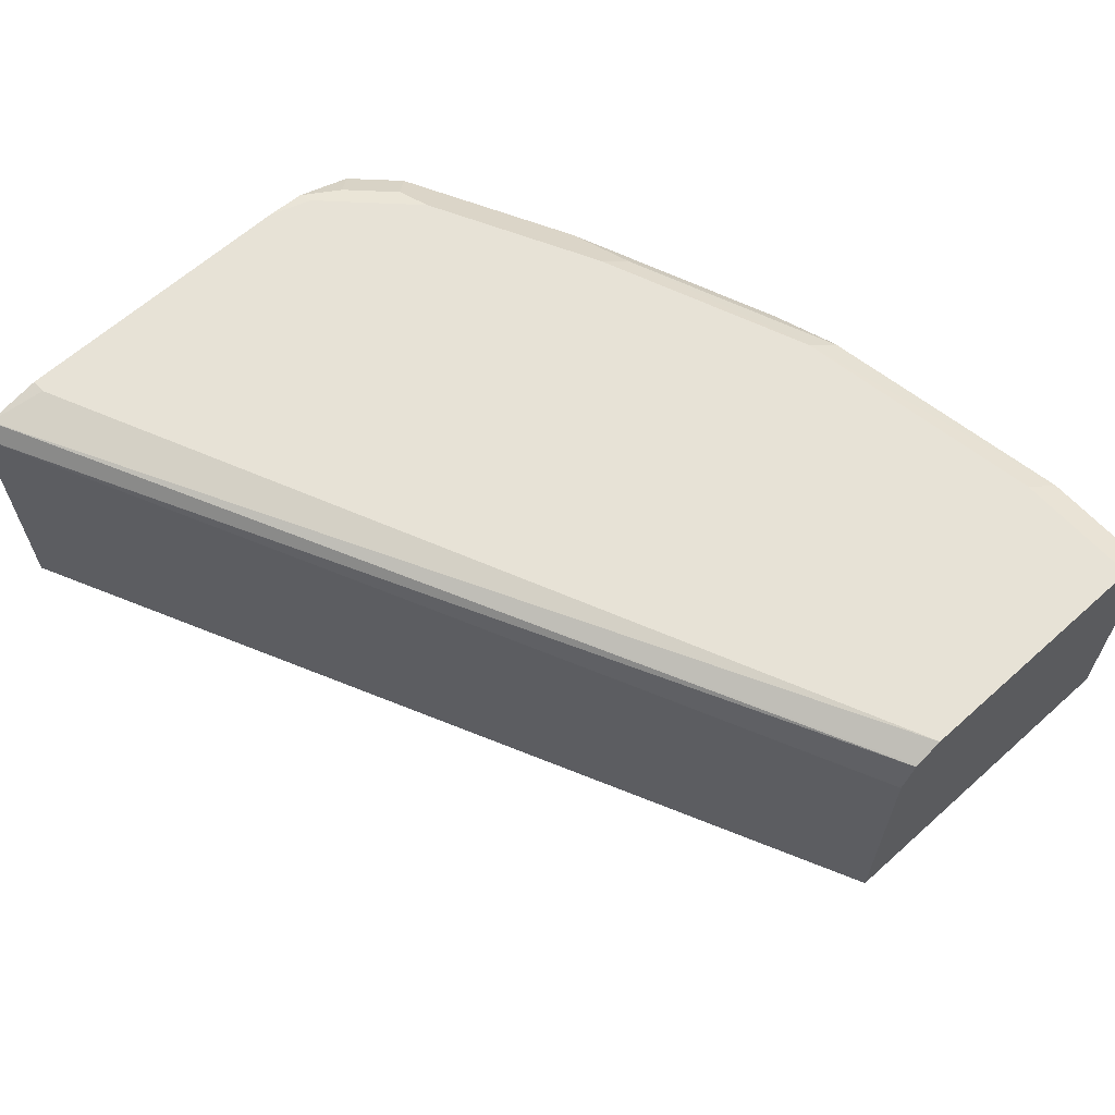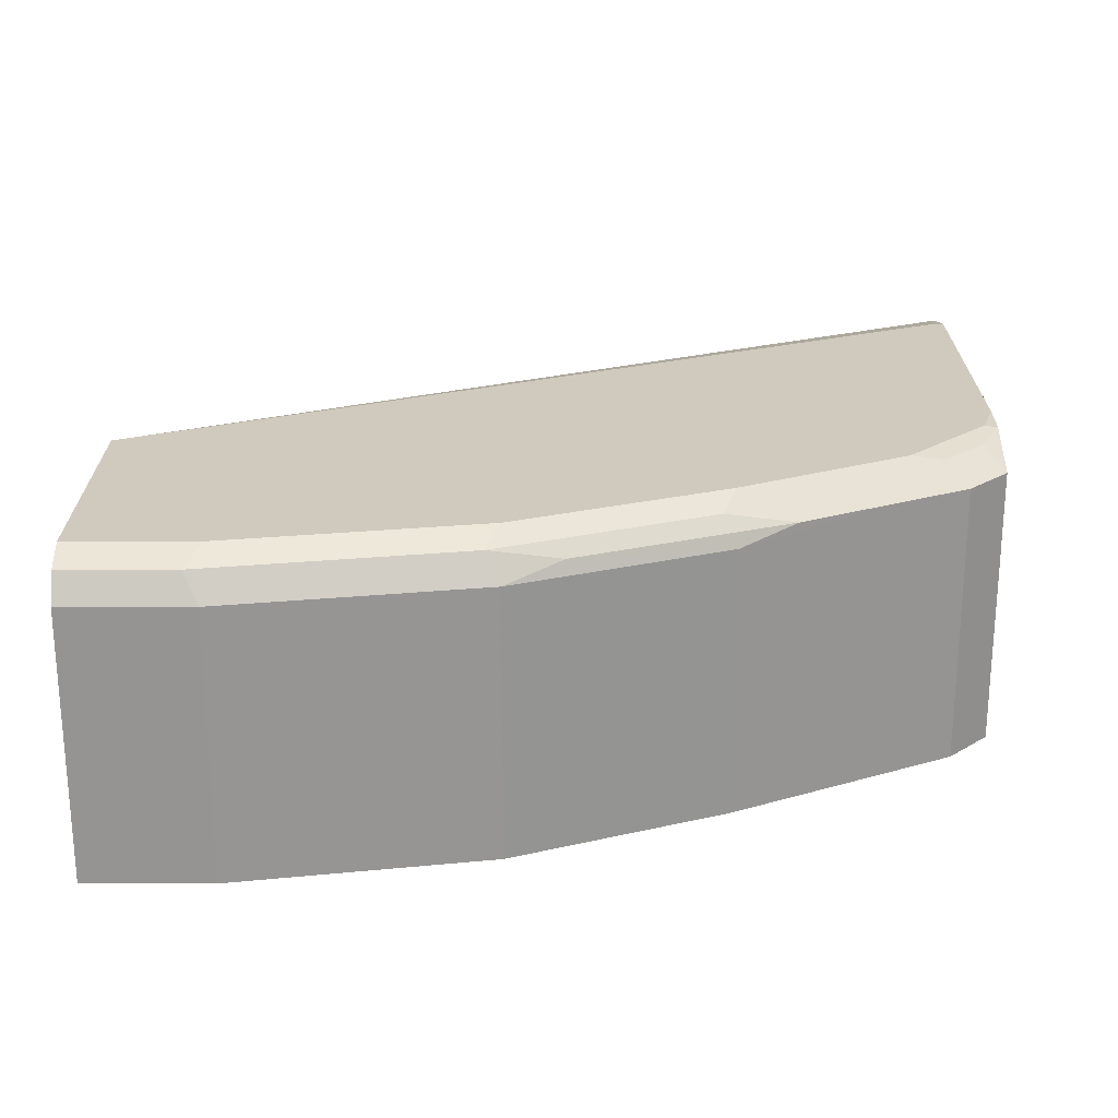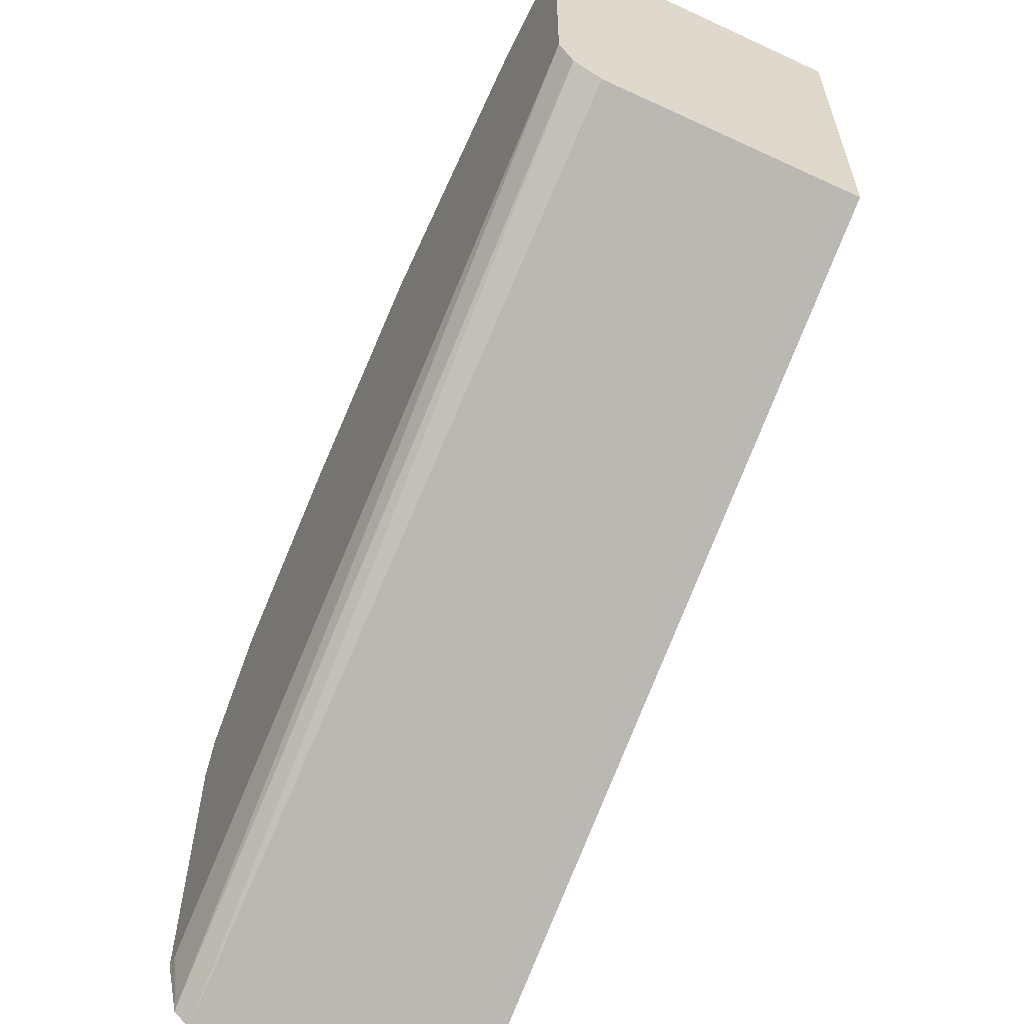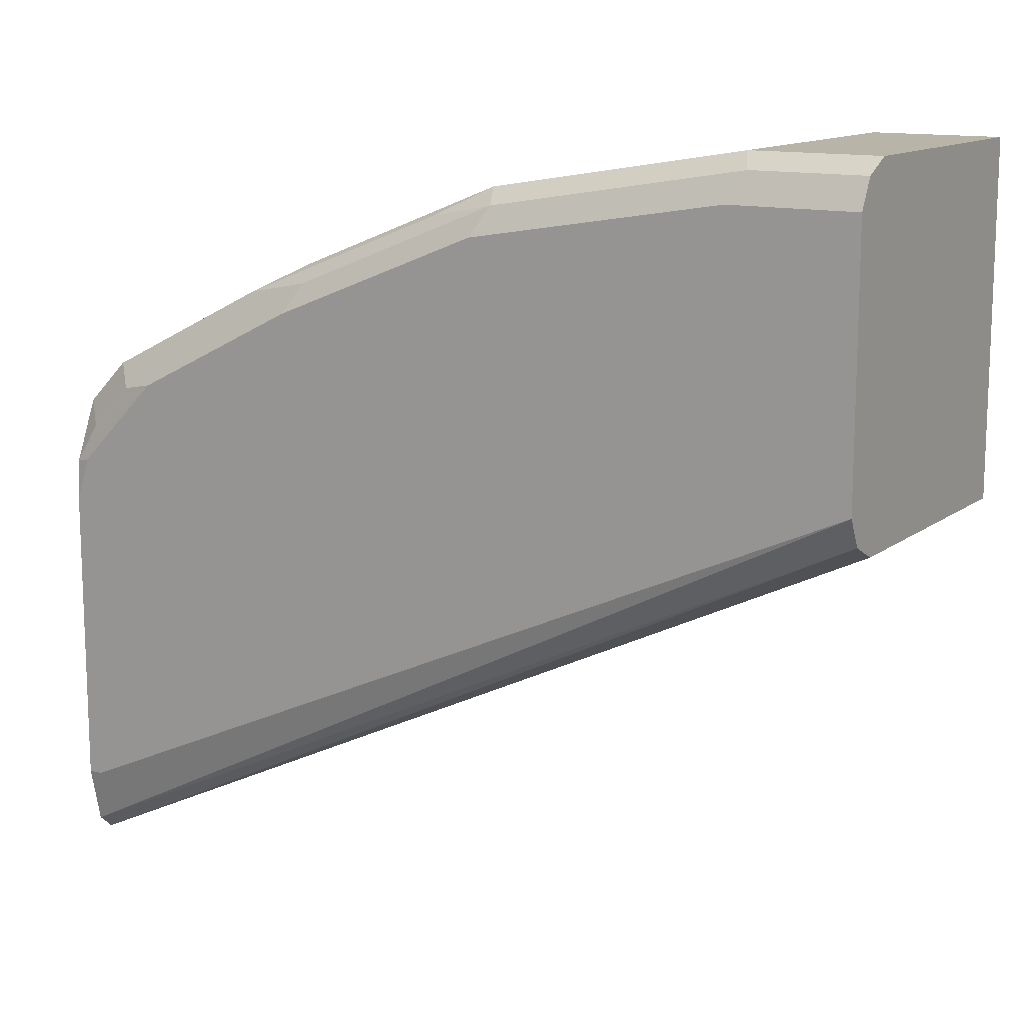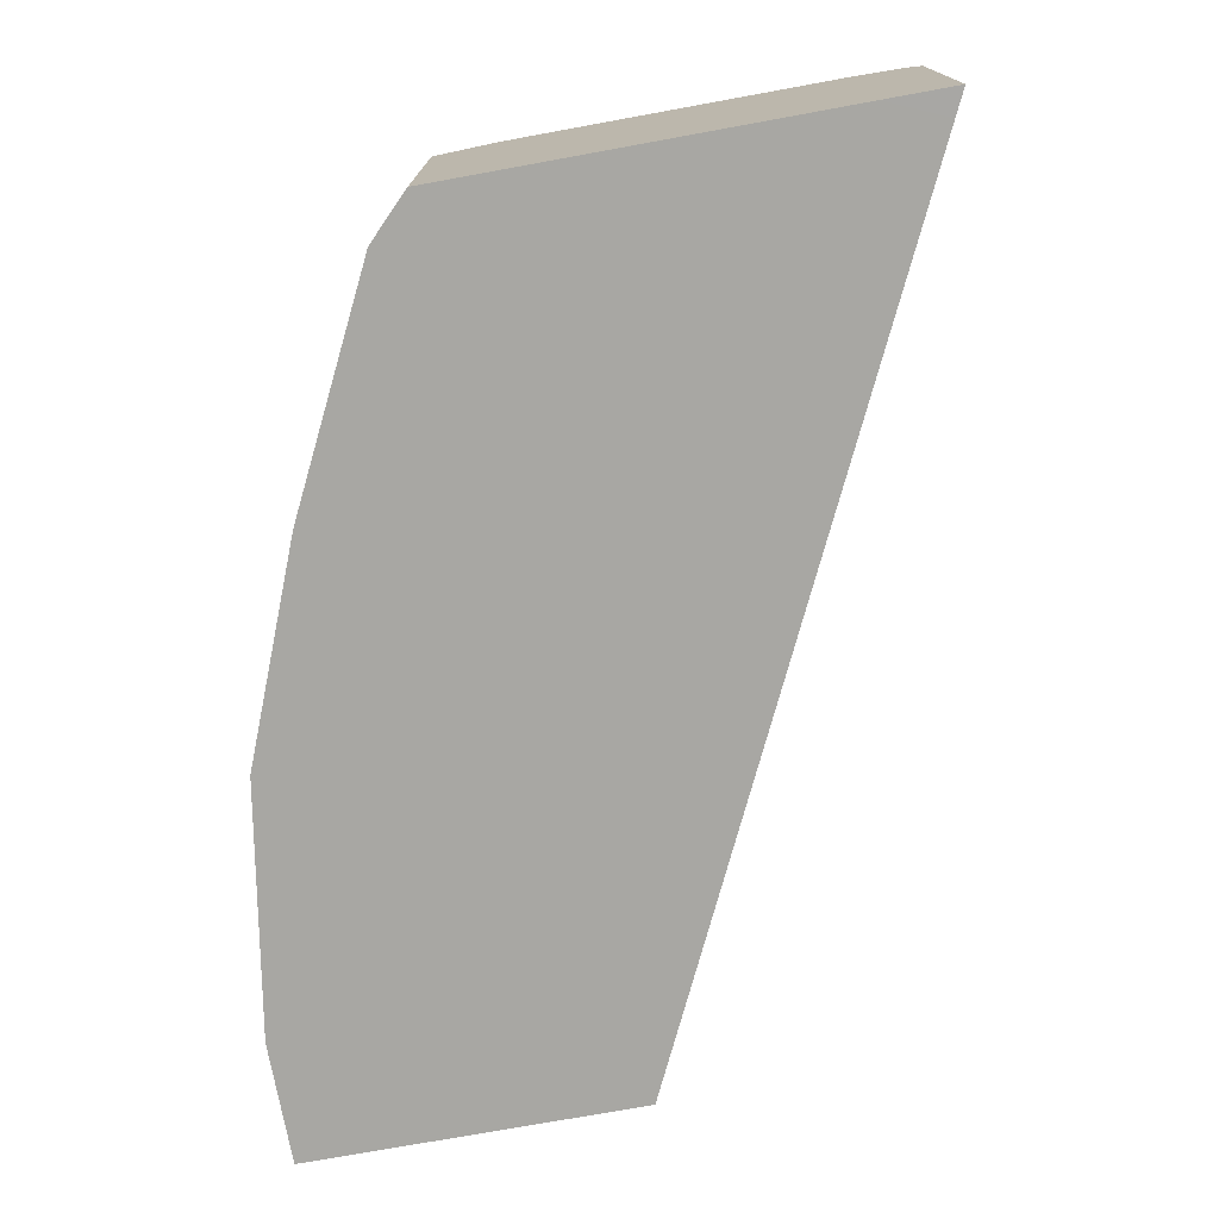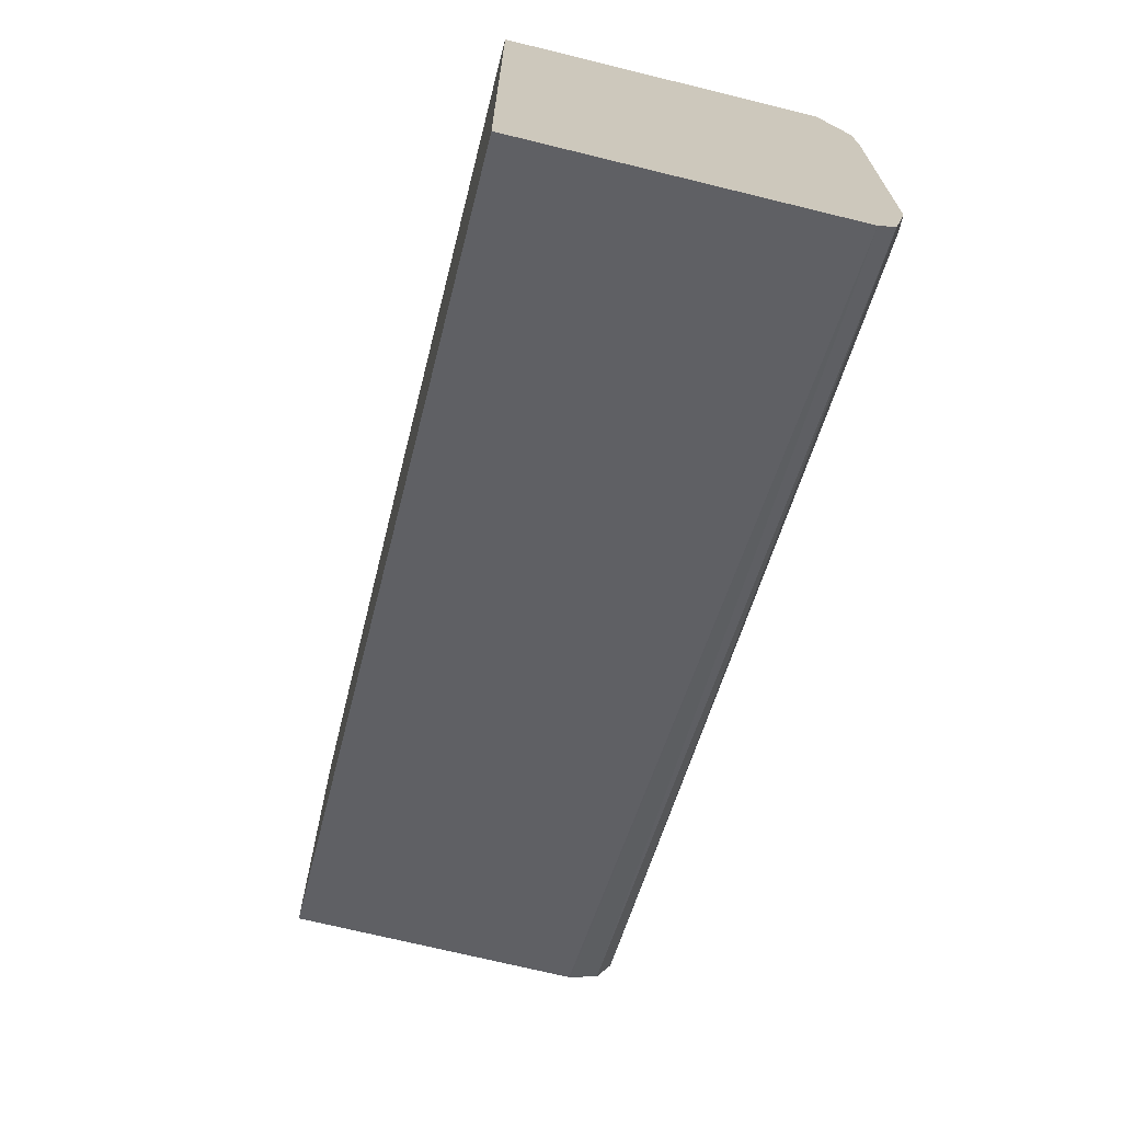
<metadata>
{"format":"obj","ext":"obj","renderer":"f3d","projection":"perspective","resolution":1024,"background":"white","views":[{"elev":63.1,"azim":-132.2,"up":"+Y"},{"elev":22.8,"azim":-0.1,"up":"+Y"},{"elev":-59.3,"azim":-115.4,"up":"+Z"},{"elev":13.1,"azim":-148.2,"up":"+Z"},{"elev":-74.5,"azim":100.3,"up":"+Y"},{"elev":-70.5,"azim":76.2,"up":"+Z"}]}
</metadata>
<code>
v 0.3315 0.09191 0.462
v 0.3315 0.2011 0.462
v 0.3315 0.0919 0.4894
v 0.3217 0.0919 0.467
v 0.001041 0.0919 0.6196
v 0.3315 0.2012 0.4621
v 0.001041 0.1957 0.6196
v 0.001041 0.1964 0.62
v 0.001041 0.2065 0.6251
v 0.3315 0.0919 0.6414
v 0.001041 0.0919 0.7501
v 0.3315 0.2072 0.4675
v 0.001041 0.2069 0.6257
v 0.3152 0.0919 0.6577
v 0.3315 0.2011 0.6414
v 0.001041 0.1957 0.7501
v 0.04895 0.0919 0.7501
v 0.3261 0.212 0.4892
v 0.3315 0.212 0.4892
v 0.001041 0.212 0.6359
v 0.3152 0.2011 0.6577
v 0.2826 0.0919 0.674
v 0.3315 0.2012 0.6413
v 0.001041 0.2065 0.7446
v 0.04895 0.1957 0.7501
v 0.1468 0.0919 0.7338
v 0.3315 0.212 0.6034
v 0.001041 0.212 0.7338
v 0.3071 0.2093 0.6495
v 0.2935 0.212 0.6522
v 0.3017 0.2038 0.6604
v 0.2826 0.2011 0.674
v 0.2283 0.0919 0.7012
v 0.3315 0.2109 0.6186
v 0.3234 0.2093 0.6332
v 0.04351 0.2065 0.7446
v 0.1468 0.1957 0.7338
v 0.3261 0.212 0.6196
v 0.04895 0.212 0.7338
v 0.2283 0.212 0.6848
v 0.2229 0.2065 0.6957
v 0.25 0.2011 0.6903
v 0.2283 0.1957 0.7012
v 0.1413 0.2065 0.7283
v 0.1468 0.212 0.7175
v 0.1685 0.2011 0.7229
v 0.1549 0.2038 0.7256
f 24 39 28
f 21 30 31
f 24 36 39
f 23 35 29
f 23 34 35
f 22 43 33
f 22 32 43
f 21 23 29
f 21 31 32
f 18 40 30
f 18 27 19
f 18 38 27
f 18 30 38
f 18 45 40
f 18 39 45
f 18 28 39
f 18 20 28
f 17 37 25
f 25 37 44
f 21 29 30
f 25 44 36
f 36 44 45
f 26 43 37
f 42 46 43
f 41 46 42
f 41 47 46
f 41 44 47
f 41 45 44
f 40 45 41
f 37 43 46
f 37 47 44
f 37 46 47
f 26 33 43
f 36 45 39
f 32 41 42
f 30 41 32
f 30 40 41
f 30 34 38
f 30 35 34
f 17 26 37
f 30 32 31
f 29 35 30
f 27 38 34
f 32 42 43
f 16 36 24
f 3 10 14
f 15 23 21
f 3 33 26
f 3 22 33
f 3 14 22
f 2 9 6
f 2 8 9
f 2 7 8
f 1 7 2
f 1 5 7
f 1 4 5
f 1 3 4
f 1 15 10
f 1 23 15
f 1 34 23
f 1 27 34
f 1 19 27
f 1 12 19
f 1 6 12
f 1 2 6
f 16 25 36
f 3 26 17
f 3 17 11
f 1 10 3
f 3 5 4
f 3 11 5
f 14 32 22
f 14 21 32
f 12 20 18
f 12 13 20
f 12 18 19
f 11 17 25
f 10 21 14
f 10 15 21
f 11 25 16
f 6 9 12
f 5 8 7
f 5 9 8
f 5 13 9
f 5 20 13
f 5 28 20
f 5 24 28
f 5 16 24
f 9 13 12
f 5 11 16

</code>
